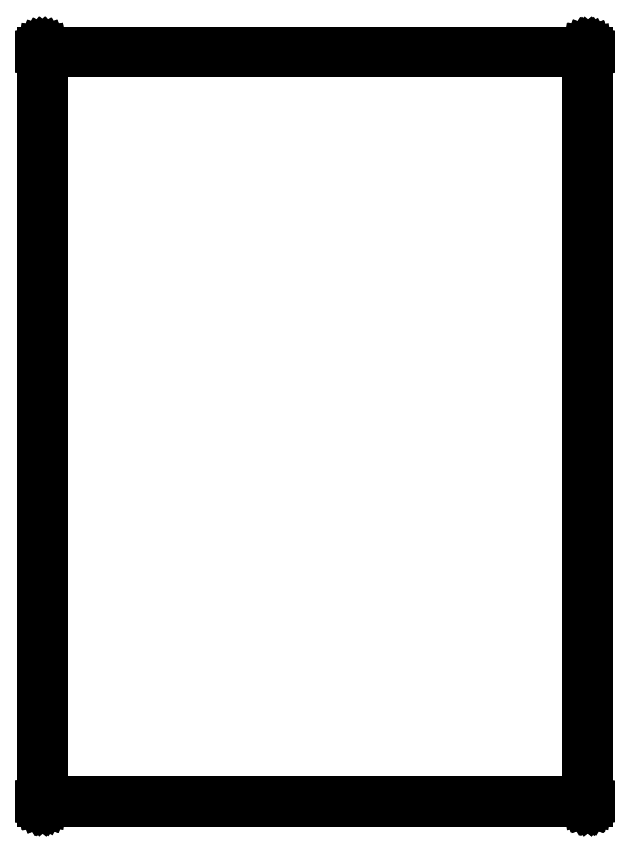
<metadata>
{"format":"dxf","ext":"dxf","renderer":"ezdxf+matplotlib","layout":"modelspace","background":"white","min_lineweight":24,"dpi":150}
</metadata>
<code>
0
SECTION
2
ENTITIES
0
LINE
8
Black
10
345.4
20
-16.44
11
345.5
21
-16.44
0
LINE
8
Black
10
345.5
20
-16.44
11
345.5
21
-16.44
0
LINE
8
Black
10
345.5
20
-16.44
11
345.5
21
-16.44
0
LINE
8
Black
10
345.5
20
-16.44
11
345.5
21
-16.44
0
LINE
8
Black
10
345.5
20
-16.44
11
345.5
21
-16.45
0
LINE
8
Black
10
345.5
20
-16.45
11
345.5
21
-16.45
0
LINE
8
Black
10
345.5
20
-16.45
11
345.5
21
-16.45
0
LINE
8
Black
10
345.5
20
-16.45
11
345.5
21
-16.46
0
LINE
8
Black
10
345.5
20
-16.46
11
345.5
21
-16.46
0
LINE
8
Black
10
345.5
20
-16.46
11
345.5
21
-16.47
0
LINE
8
Black
10
345.5
20
-16.47
11
345.5
21
-16.47
0
LINE
8
Black
10
345.5
20
-16.47
11
345.5
21
-16.48
0
LINE
8
Black
10
345.5
20
-16.48
11
345.5
21
-16.48
0
LINE
8
Black
10
345.5
20
-16.48
11
345.5
21
-16.49
0
LINE
8
Black
10
345.5
20
-16.49
11
345.5
21
-16.5
0
LINE
8
Black
10
345.5
20
-16.5
11
345.5
21
-16.5
0
LINE
8
Black
10
345.5
20
-16.5
11
345.5
21
-16.51
0
LINE
8
Black
10
345.5
20
-16.51
11
345.5
21
-456.6
0
LINE
8
Black
10
345.5
20
-456.6
11
345.5
21
-456.6
0
LINE
8
Black
10
345.5
20
-456.6
11
345.5
21
-456.6
0
LINE
8
Black
10
345.5
20
-456.6
11
345.5
21
-456.6
0
LINE
8
Black
10
345.5
20
-456.6
11
345.5
21
-456.6
0
LINE
8
Black
10
345.5
20
-456.6
11
345.5
21
-456.6
0
LINE
8
Black
10
345.5
20
-456.6
11
345.5
21
-456.6
0
LINE
8
Black
10
345.5
20
-456.6
11
345.5
21
-456.6
0
LINE
8
Black
10
345.5
20
-456.6
11
345.5
21
-456.6
0
LINE
8
Black
10
345.5
20
-456.6
11
345.5
21
-456.6
0
LINE
8
Black
10
345.5
20
-456.6
11
345.5
21
-456.6
0
LINE
8
Black
10
345.5
20
-456.6
11
345.5
21
-456.6
0
LINE
8
Black
10
345.5
20
-456.6
11
345.5
21
-456.6
0
LINE
8
Black
10
345.5
20
-456.6
11
345.5
21
-456.6
0
LINE
8
Black
10
345.5
20
-456.6
11
345.5
21
-456.6
0
LINE
8
Black
10
345.5
20
-456.6
11
345.5
21
-456.6
0
LINE
8
Black
10
345.5
20
-456.6
11
345.5
21
-456.6
0
LINE
8
Black
10
345.5
20
-456.6
11
345.4
21
-456.6
0
LINE
8
Black
10
345.4
20
-456.6
11
345.4
21
-456.6
0
LINE
8
Black
10
345.4
20
-456.6
11
25.4
21
-456.6
0
LINE
8
Black
10
25.4
20
-456.6
11
25.39
21
-456.6
0
LINE
8
Black
10
25.39
20
-456.6
11
25.39
21
-456.6
0
LINE
8
Black
10
25.39
20
-456.6
11
25.38
21
-456.6
0
LINE
8
Black
10
25.38
20
-456.6
11
25.37
21
-456.6
0
LINE
8
Black
10
25.37
20
-456.6
11
25.37
21
-456.6
0
LINE
8
Black
10
25.37
20
-456.6
11
25.36
21
-456.6
0
LINE
8
Black
10
25.36
20
-456.6
11
25.36
21
-456.6
0
LINE
8
Black
10
25.36
20
-456.6
11
25.35
21
-456.6
0
LINE
8
Black
10
25.35
20
-456.6
11
25.35
21
-456.6
0
LINE
8
Black
10
25.35
20
-456.6
11
25.34
21
-456.6
0
LINE
8
Black
10
25.34
20
-456.6
11
25.34
21
-456.6
0
LINE
8
Black
10
25.34
20
-456.6
11
25.34
21
-456.6
0
LINE
8
Black
10
25.34
20
-456.6
11
25.33
21
-456.6
0
LINE
8
Black
10
25.33
20
-456.6
11
25.33
21
-456.6
0
LINE
8
Black
10
25.33
20
-456.6
11
25.33
21
-456.6
0
LINE
8
Black
10
25.33
20
-456.6
11
25.33
21
-456.6
0
LINE
8
Black
10
25.33
20
-456.6
11
25.33
21
-456.6
0
LINE
8
Black
10
25.33
20
-456.6
11
25.32
21
-456.6
0
LINE
8
Black
10
25.32
20
-456.6
11
25.32
21
-16.51
0
LINE
8
Black
10
25.32
20
-16.51
11
25.33
21
-16.5
0
LINE
8
Black
10
25.33
20
-16.5
11
25.33
21
-16.5
0
LINE
8
Black
10
25.33
20
-16.5
11
25.33
21
-16.49
0
LINE
8
Black
10
25.33
20
-16.49
11
25.33
21
-16.48
0
LINE
8
Black
10
25.33
20
-16.48
11
25.33
21
-16.48
0
LINE
8
Black
10
25.33
20
-16.48
11
25.34
21
-16.47
0
LINE
8
Black
10
25.34
20
-16.47
11
25.34
21
-16.47
0
LINE
8
Black
10
25.34
20
-16.47
11
25.34
21
-16.46
0
LINE
8
Black
10
25.34
20
-16.46
11
25.35
21
-16.46
0
LINE
8
Black
10
25.35
20
-16.46
11
25.35
21
-16.45
0
LINE
8
Black
10
25.35
20
-16.45
11
25.36
21
-16.45
0
LINE
8
Black
10
25.36
20
-16.45
11
25.36
21
-16.45
0
LINE
8
Black
10
25.36
20
-16.45
11
25.37
21
-16.44
0
LINE
8
Black
10
25.37
20
-16.44
11
25.37
21
-16.44
0
LINE
8
Black
10
25.37
20
-16.44
11
25.38
21
-16.44
0
LINE
8
Black
10
25.38
20
-16.44
11
25.39
21
-16.44
0
LINE
8
Black
10
25.39
20
-16.44
11
25.39
21
-16.44
0
LINE
8
Black
10
25.39
20
-16.44
11
25.4
21
-16.43
0
LINE
8
Black
10
25.4
20
-16.43
11
345.4
21
-16.43
0
LINE
8
Black
10
345.4
20
-16.43
11
345.4
21
-16.44
0
LINE
8
Black
10
25.48
20
-16.59
11
25.48
21
-456.5
0
LINE
8
Black
10
25.48
20
-456.5
11
345.4
21
-456.5
0
LINE
8
Black
10
345.4
20
-456.5
11
345.4
21
-16.59
0
LINE
8
Black
10
345.4
20
-16.59
11
25.48
21
-16.59
0
ENDSEC
0
EOF

</code>
